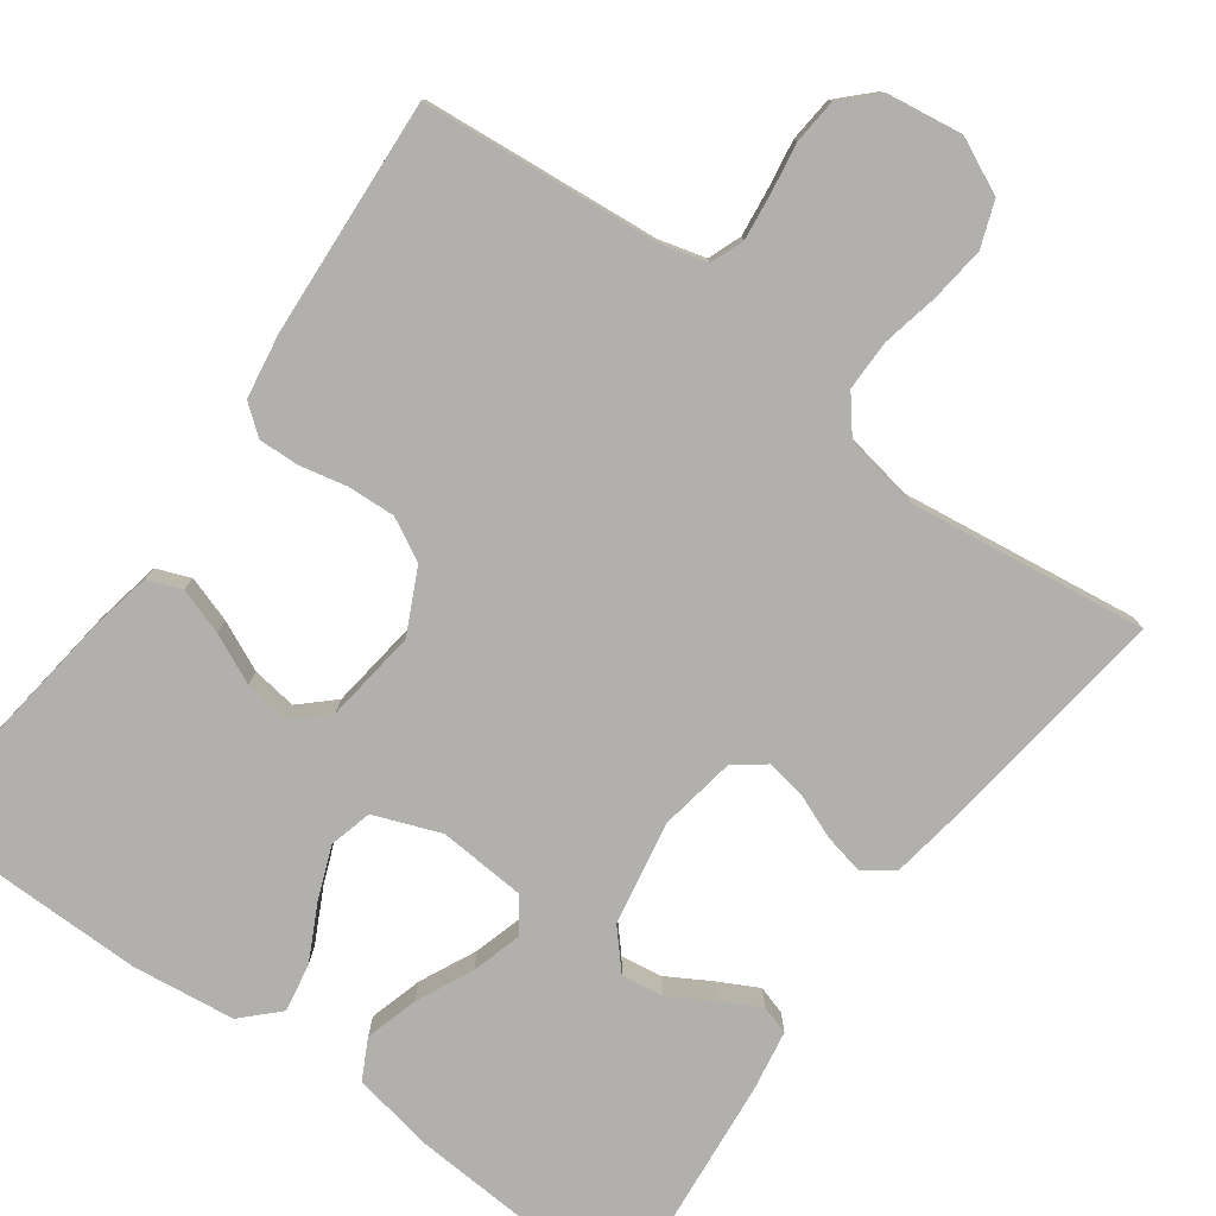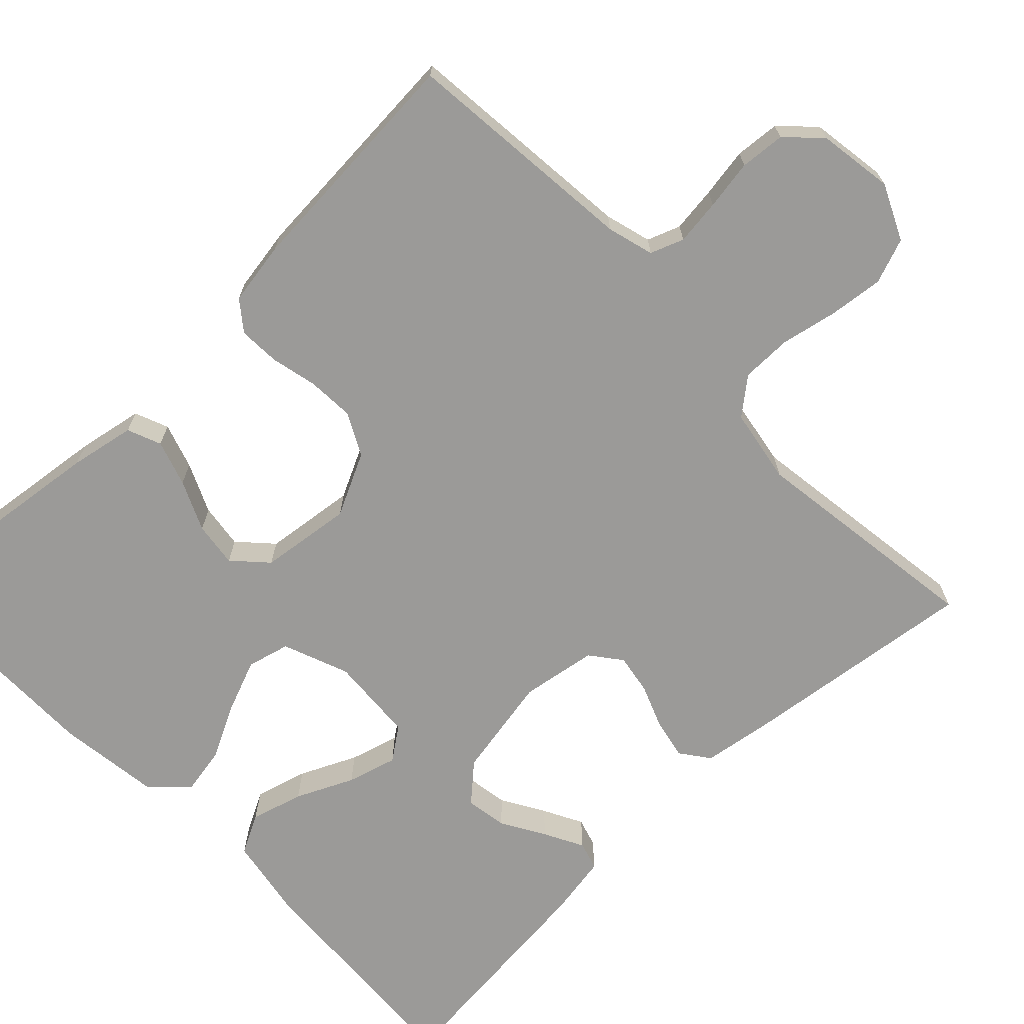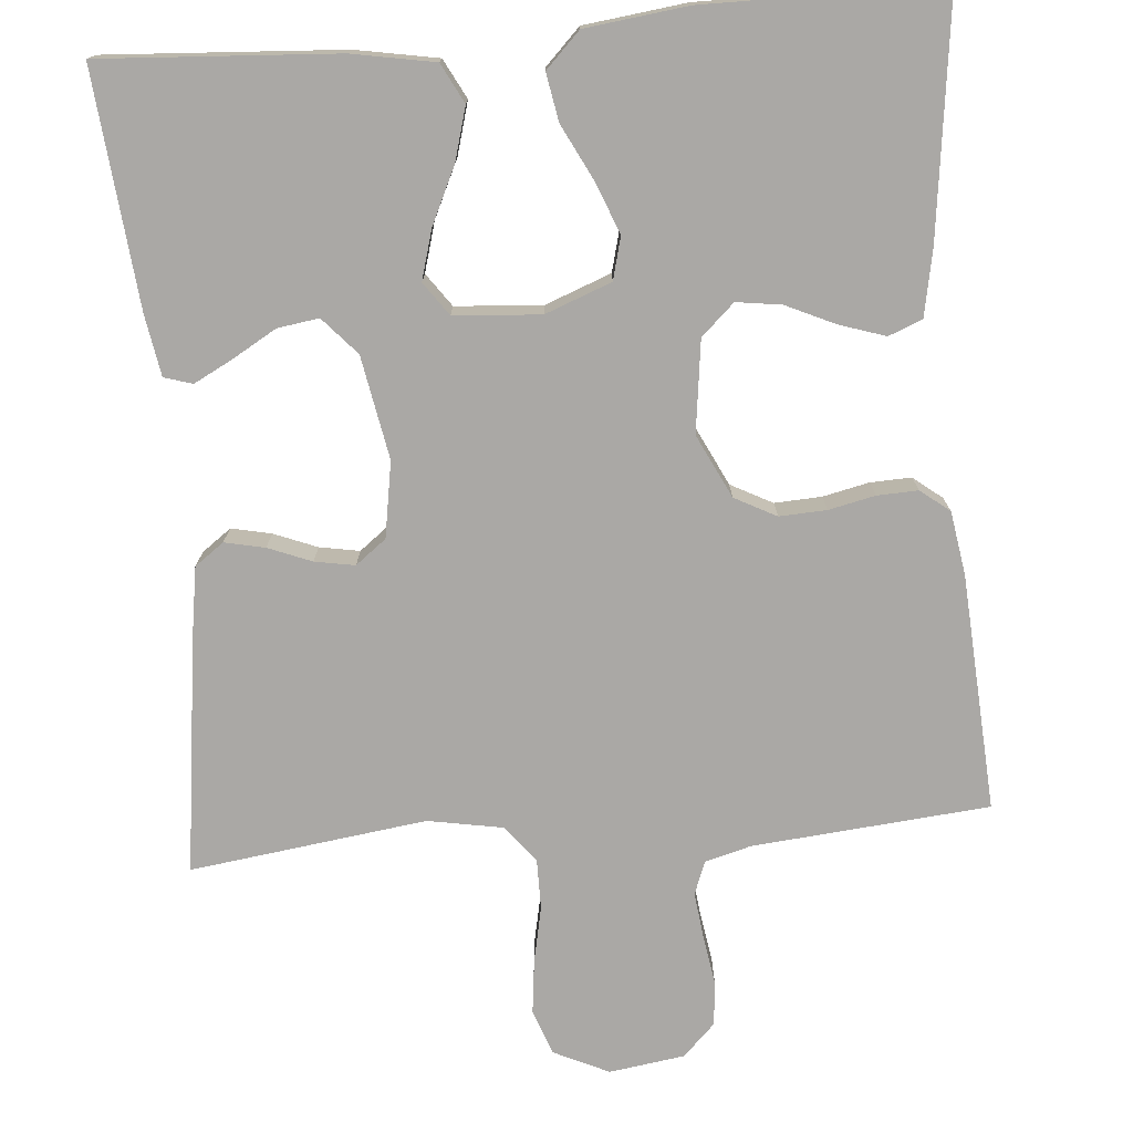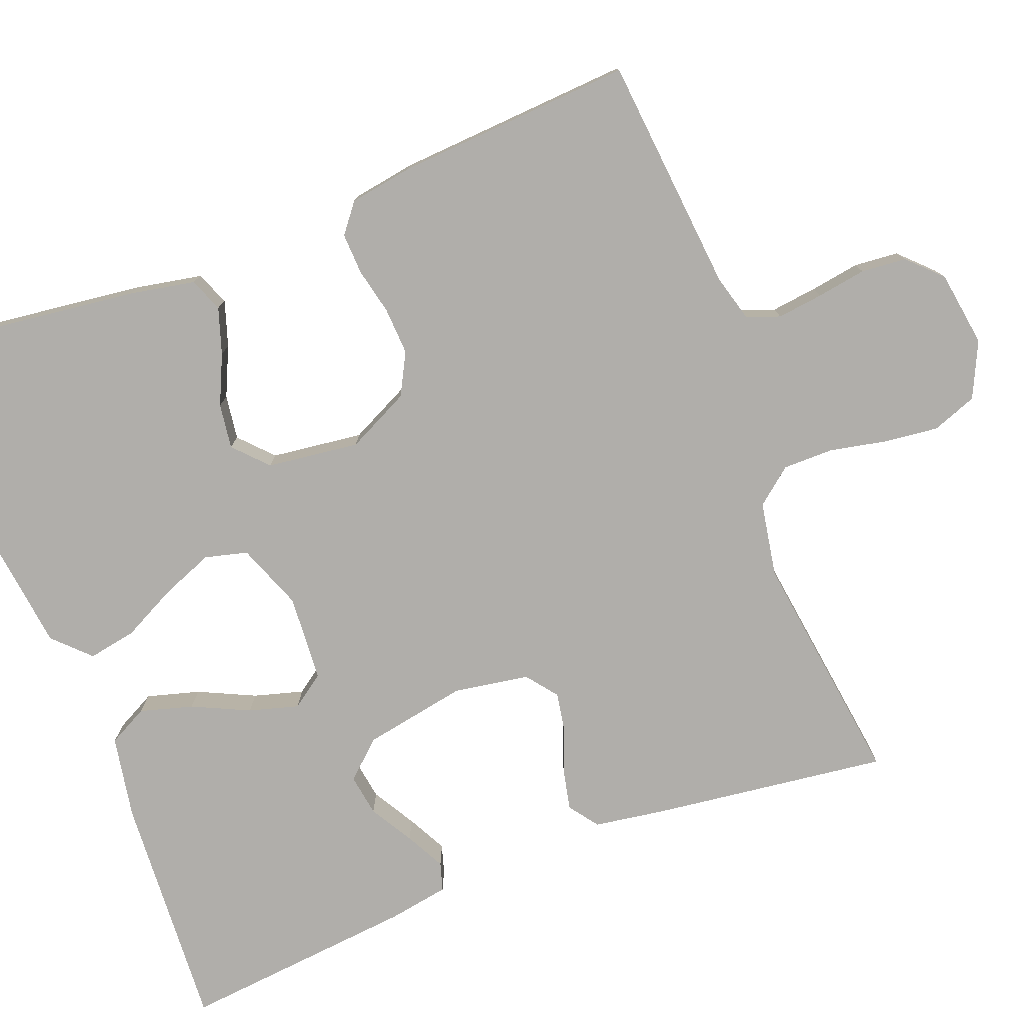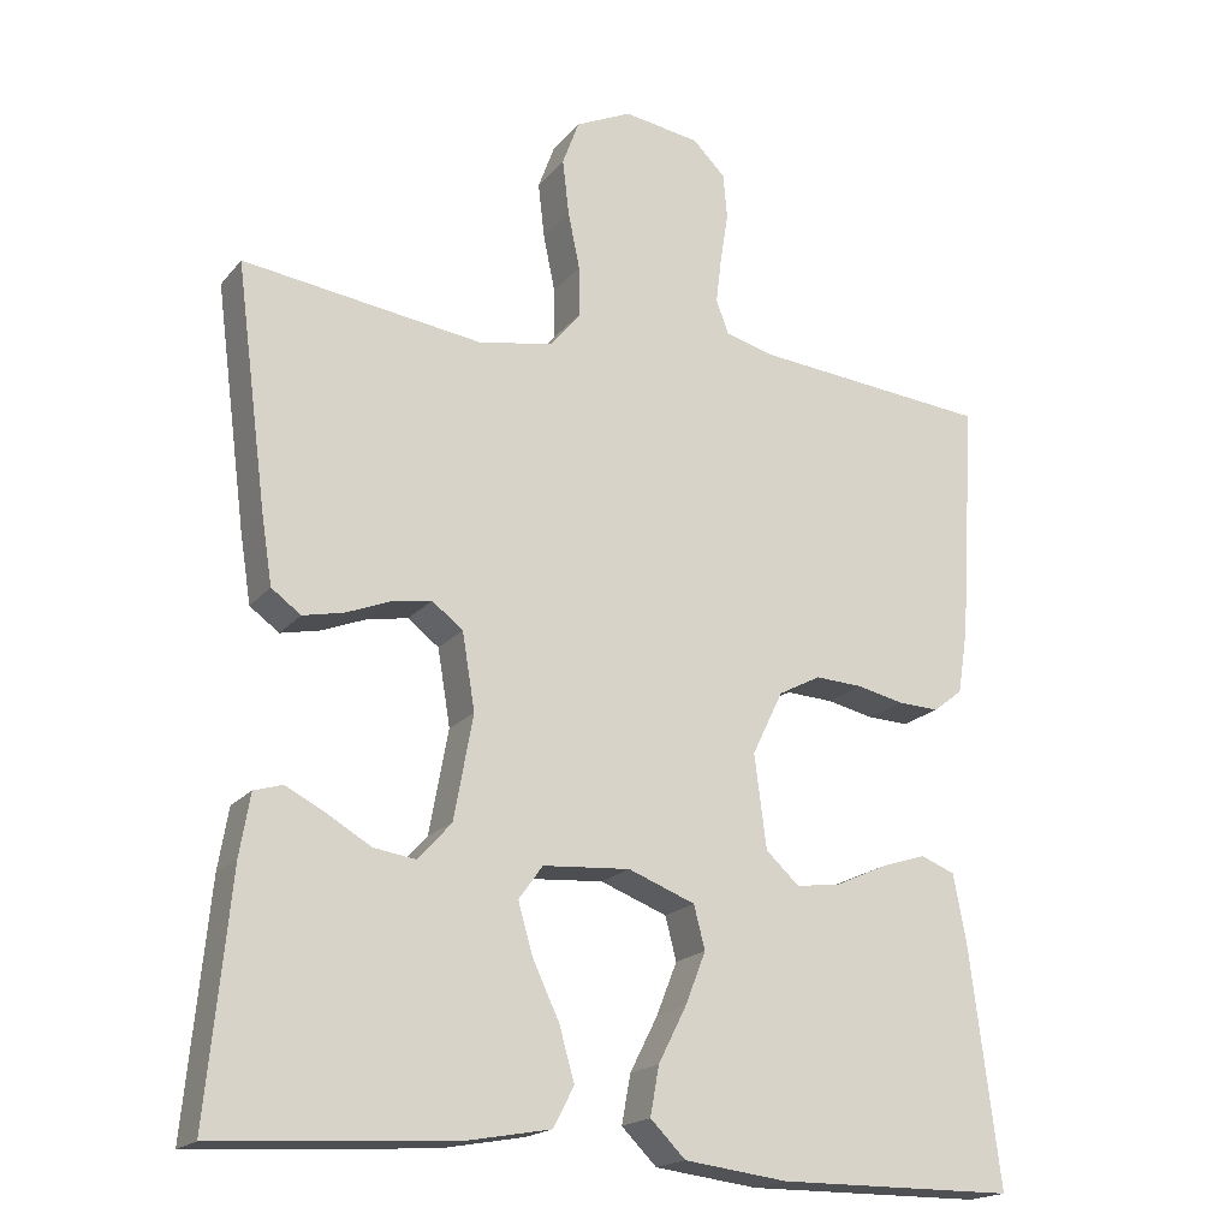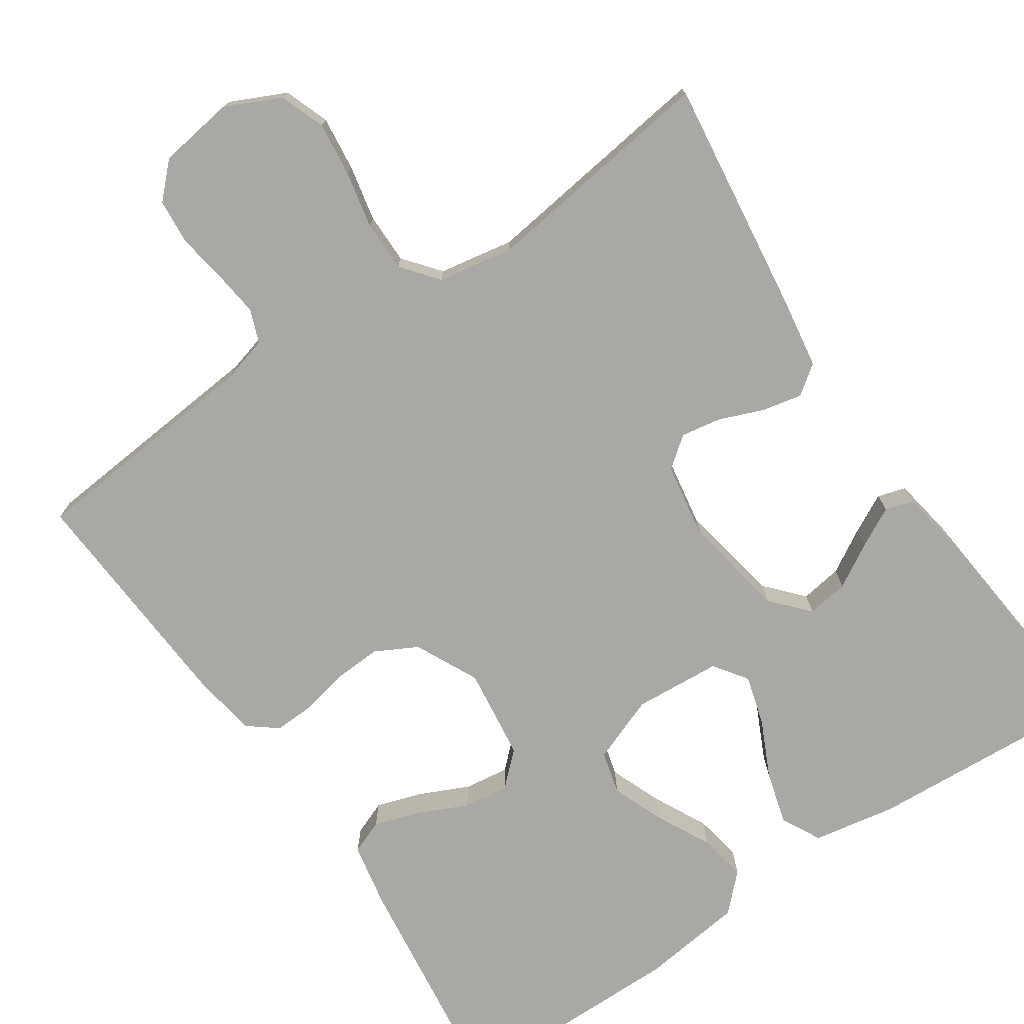
<metadata>
{"format":"obj","ext":"obj","renderer":"f3d","projection":"perspective","resolution":1024,"background":"white","views":[{"elev":-78.7,"azim":-36.0,"up":"+Y"},{"elev":-69.3,"azim":-45.9,"up":"+Y"},{"elev":-75.2,"azim":-175.2,"up":"+Y"},{"elev":-77.7,"azim":-68.8,"up":"+Y"},{"elev":-18.8,"azim":152.9,"up":"+Z"},{"elev":-75.0,"azim":34.1,"up":"+Y"}]}
</metadata>
<code>
v 0.5 0.07 0.5
v 0.461 0.07 0.2
v 0.447 0.07 0.111
v 0.41 0.07 0.084
v 0.359 0.07 0.095
v 0.304 0.07 0.117
v 0.253 0.07 0.126
v 0.214 0.07 0.096
v 0.198 0.07 0
v 0.222 0.07 -0.131
v 0.264 0.07 -0.178
v 0.317 0.07 -0.17
v 0.372 0.07 -0.138
v 0.422 0.07 -0.112
v 0.458 0.07 -0.123
v 0.471 0.07 -0.2
v 0.5 0.07 -0.5
v 0.2 0.07 -0.481
v 0.095 0.07 -0.462
v 0.069 0.07 -0.412
v 0.088 0.07 -0.345
v 0.122 0.07 -0.273
v 0.14 0.07 -0.21
v 0.11 0.07 -0.168
v 0 0.07 -0.16
v -0.084 0.07 -0.192
v -0.098 0.07 -0.246
v -0.072 0.07 -0.312
v -0.037 0.07 -0.381
v -0.026 0.07 -0.442
v -0.07 0.07 -0.486
v -0.2 0.07 -0.502
v -0.5 0.07 -0.5
v -0.462 0.07 -0.2
v -0.446 0.07 -0.117
v -0.403 0.07 -0.1
v -0.345 0.07 -0.119
v -0.282 0.07 -0.148
v -0.225 0.07 -0.156
v -0.183 0.07 -0.117
v -0.168 0.07 0
v -0.207 0.07 0.08
v -0.26 0.07 0.108
v -0.32 0.07 0.105
v -0.379 0.07 0.092
v -0.431 0.07 0.09
v -0.468 0.07 0.119
v -0.481 0.07 0.2
v -0.5 0.07 0.5
v -0.2 0.07 0.527
v -0.141 0.07 0.543
v -0.125 0.07 0.585
v -0.132 0.07 0.643
v -0.142 0.07 0.706
v -0.137 0.07 0.763
v -0.096 0.07 0.804
v 0 0.07 0.818
v 0.07 0.07 0.785
v 0.091 0.07 0.728
v 0.083 0.07 0.659
v 0.068 0.07 0.587
v 0.068 0.07 0.523
v 0.105 0.07 0.477
v 0.2 0.07 0.46
v 0.5 0 0.5
v 0.461 0 0.2
v 0.447 0 0.111
v 0.41 0 0.084
v 0.359 0 0.095
v 0.304 0 0.117
v 0.253 0 0.126
v 0.214 0 0.096
v 0.198 0 0
v 0.222 0 -0.131
v 0.264 0 -0.178
v 0.317 0 -0.17
v 0.372 0 -0.138
v 0.422 0 -0.112
v 0.458 0 -0.123
v 0.471 0 -0.2
v 0.5 0 -0.5
v 0.2 0 -0.481
v 0.095 0 -0.462
v 0.069 0 -0.412
v 0.088 0 -0.345
v 0.122 0 -0.273
v 0.14 0 -0.21
v 0.11 0 -0.168
v 0 0 -0.16
v -0.084 0 -0.192
v -0.098 0 -0.246
v -0.072 0 -0.312
v -0.037 0 -0.381
v -0.026 0 -0.442
v -0.07 0 -0.486
v -0.2 0 -0.502
v -0.5 0 -0.5
v -0.462 0 -0.2
v -0.446 0 -0.117
v -0.403 0 -0.1
v -0.345 0 -0.119
v -0.282 0 -0.148
v -0.225 0 -0.156
v -0.183 0 -0.117
v -0.168 0 0
v -0.207 0 0.08
v -0.26 0 0.108
v -0.32 0 0.105
v -0.379 0 0.092
v -0.431 0 0.09
v -0.468 0 0.119
v -0.481 0 0.2
v -0.5 0 0.5
v -0.2 0 0.527
v -0.141 0 0.543
v -0.125 0 0.585
v -0.132 0 0.643
v -0.142 0 0.706
v -0.137 0 0.763
v -0.096 0 0.804
v 0 0 0.818
v 0.07 0 0.785
v 0.091 0 0.728
v 0.083 0 0.659
v 0.068 0 0.587
v 0.068 0 0.523
v 0.105 0 0.477
v 0.2 0 0.46
f 58 59 60 61
f 56 57 58 61
f 56 61 62
f 53 54 55 56
f 52 53 56 62
f 51 52 62 63
f 47 48 49 50
f 47 50 51 63
f 44 45 46 47
f 43 44 47 63
f 35 36 37 38
f 33 34 35 38
f 33 38 39
f 32 33 39 40
f 28 29 30 31
f 27 28 31 32
f 26 27 32 40
f 19 20 21 22
f 19 22 23
f 18 19 23
f 17 18 23
f 16 17 23 24
f 12 13 14 15
f 12 15 16
f 11 12 16
f 3 4 5 6
f 3 6 7
f 64 1 2 3
f 64 3 7
f 42 43 63 64
f 41 42 64 7
f 25 26 40 41
f 24 25 41
f 11 16 24
f 10 11 24 41
f 9 10 41
f 8 9 41
f 7 8 41
f 125 124 123 122
f 125 122 121 120
f 126 125 120
f 120 119 118 117
f 126 120 117 116
f 127 126 116 115
f 114 113 112 111
f 127 115 114 111
f 111 110 109 108
f 127 111 108 107
f 102 101 100 99
f 102 99 98 97
f 103 102 97
f 104 103 97 96
f 95 94 93 92
f 96 95 92 91
f 104 96 91 90
f 86 85 84 83
f 87 86 83
f 87 83 82
f 87 82 81
f 88 87 81 80
f 79 78 77 76
f 80 79 76
f 80 76 75
f 70 69 68 67
f 71 70 67
f 67 66 65 128
f 71 67 128
f 128 127 107 106
f 71 128 106 105
f 105 104 90 89
f 105 89 88
f 88 80 75
f 105 88 75 74
f 105 74 73
f 105 73 72
f 105 72 71
f 1 65 66 2
f 2 66 67 3
f 3 67 68 4
f 4 68 69 5
f 5 69 70 6
f 6 70 71 7
f 7 71 72 8
f 8 72 73 9
f 9 73 74 10
f 10 74 75 11
f 11 75 76 12
f 12 76 77 13
f 13 77 78 14
f 14 78 79 15
f 15 79 80 16
f 16 80 81 17
f 17 81 82 18
f 18 82 83 19
f 19 83 84 20
f 20 84 85 21
f 21 85 86 22
f 22 86 87 23
f 23 87 88 24
f 24 88 89 25
f 25 89 90 26
f 26 90 91 27
f 27 91 92 28
f 28 92 93 29
f 29 93 94 30
f 30 94 95 31
f 31 95 96 32
f 32 96 97 33
f 33 97 98 34
f 34 98 99 35
f 35 99 100 36
f 36 100 101 37
f 37 101 102 38
f 38 102 103 39
f 39 103 104 40
f 40 104 105 41
f 41 105 106 42
f 42 106 107 43
f 43 107 108 44
f 44 108 109 45
f 45 109 110 46
f 46 110 111 47
f 47 111 112 48
f 48 112 113 49
f 49 113 114 50
f 50 114 115 51
f 51 115 116 52
f 52 116 117 53
f 53 117 118 54
f 54 118 119 55
f 55 119 120 56
f 56 120 121 57
f 57 121 122 58
f 58 122 123 59
f 59 123 124 60
f 60 124 125 61
f 61 125 126 62
f 62 126 127 63
f 63 127 128 64
f 64 128 65 1

</code>
